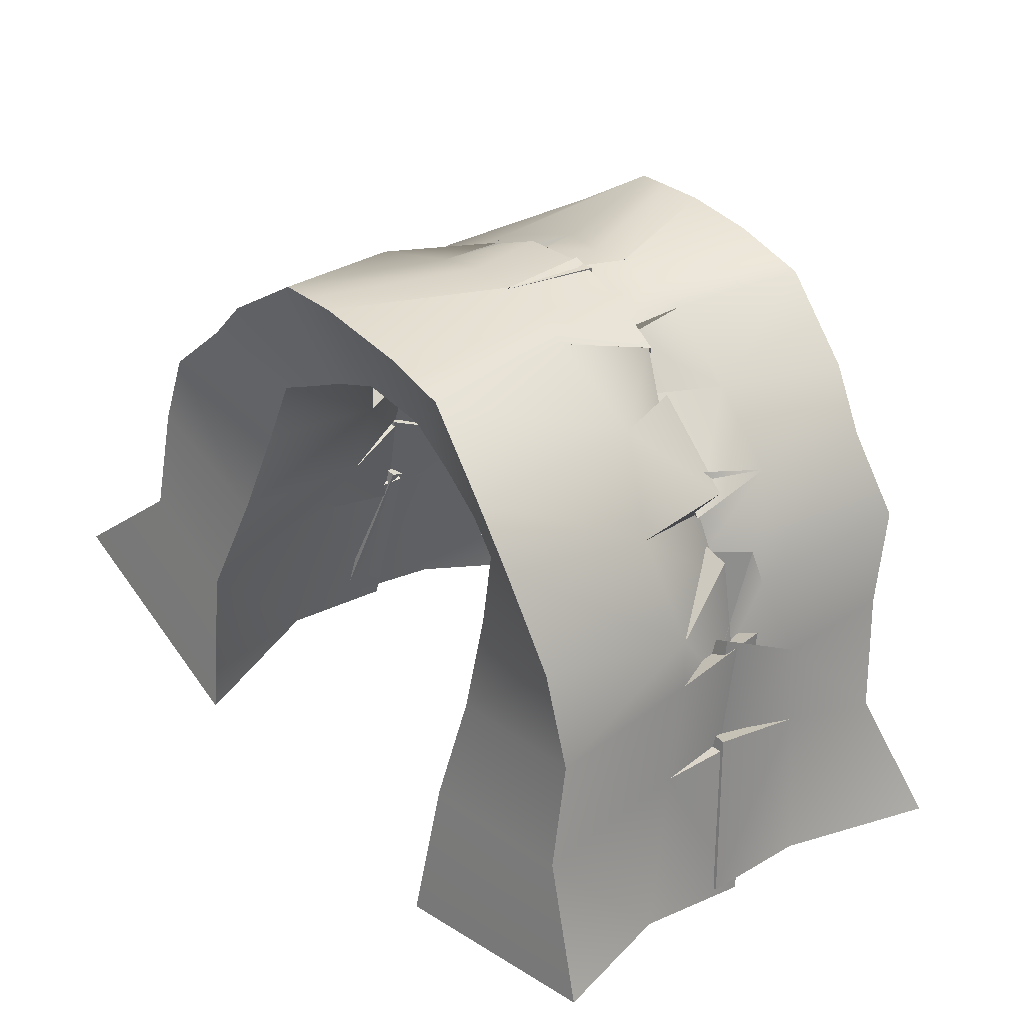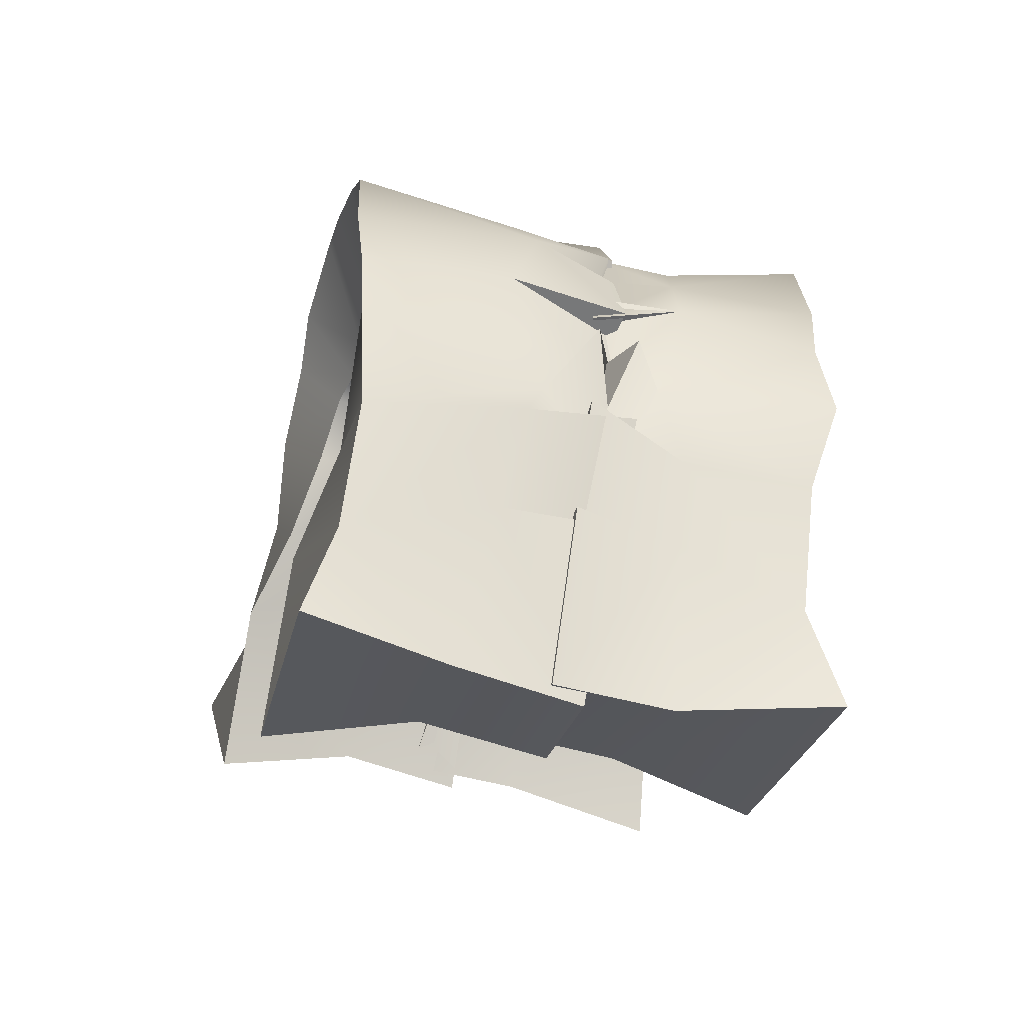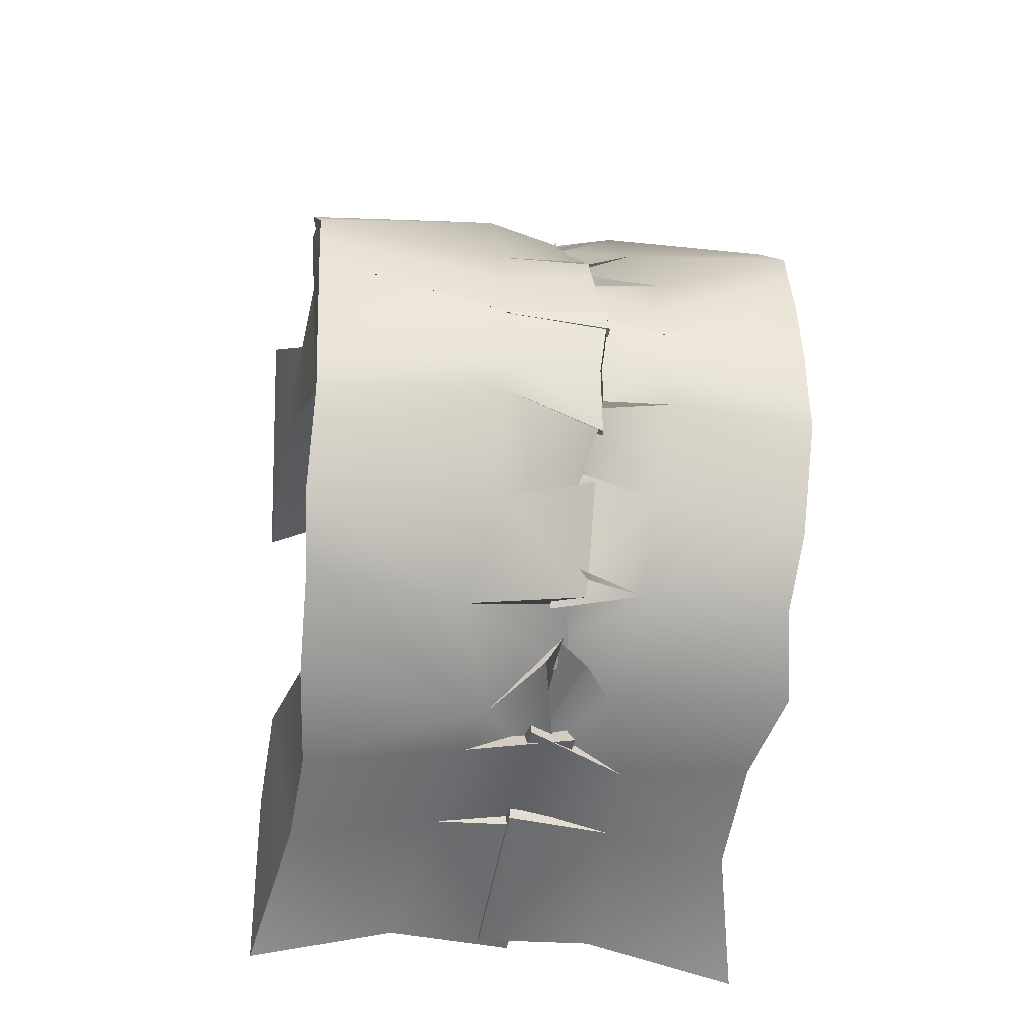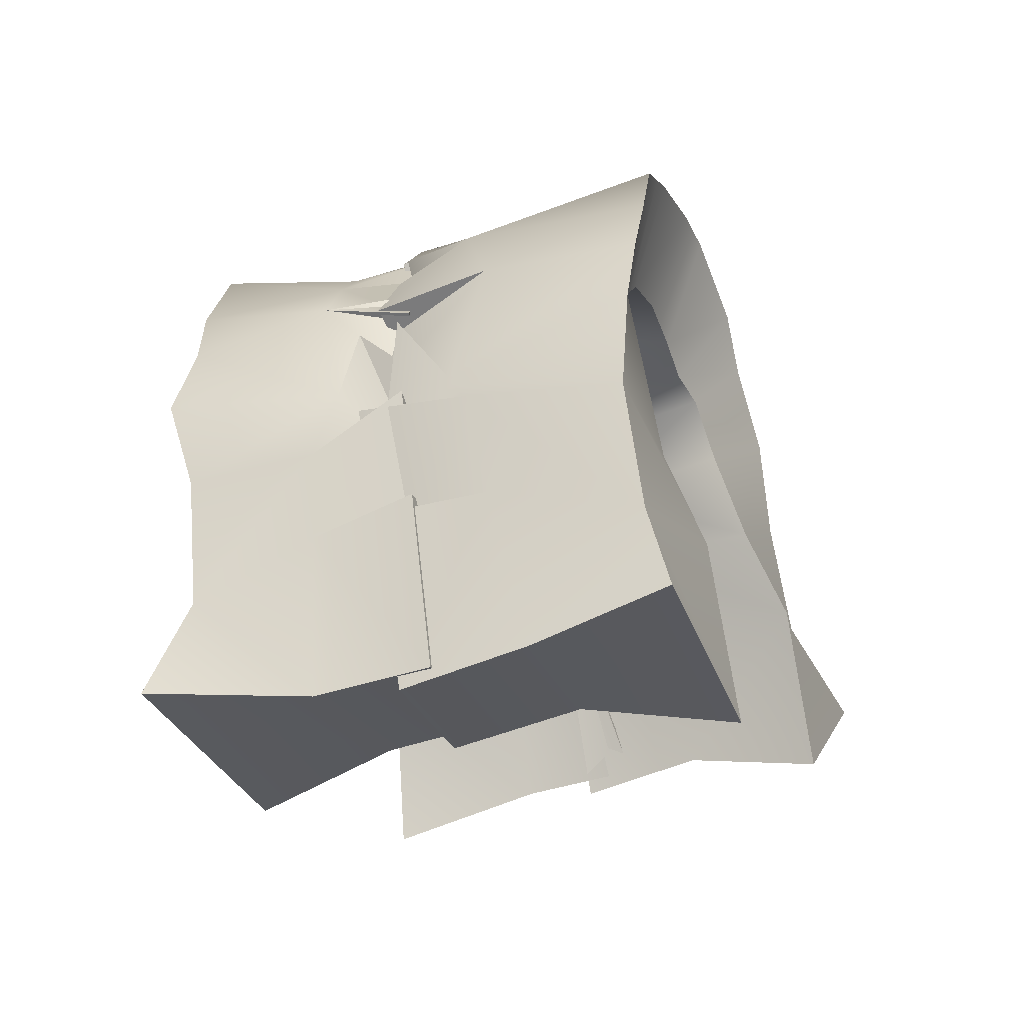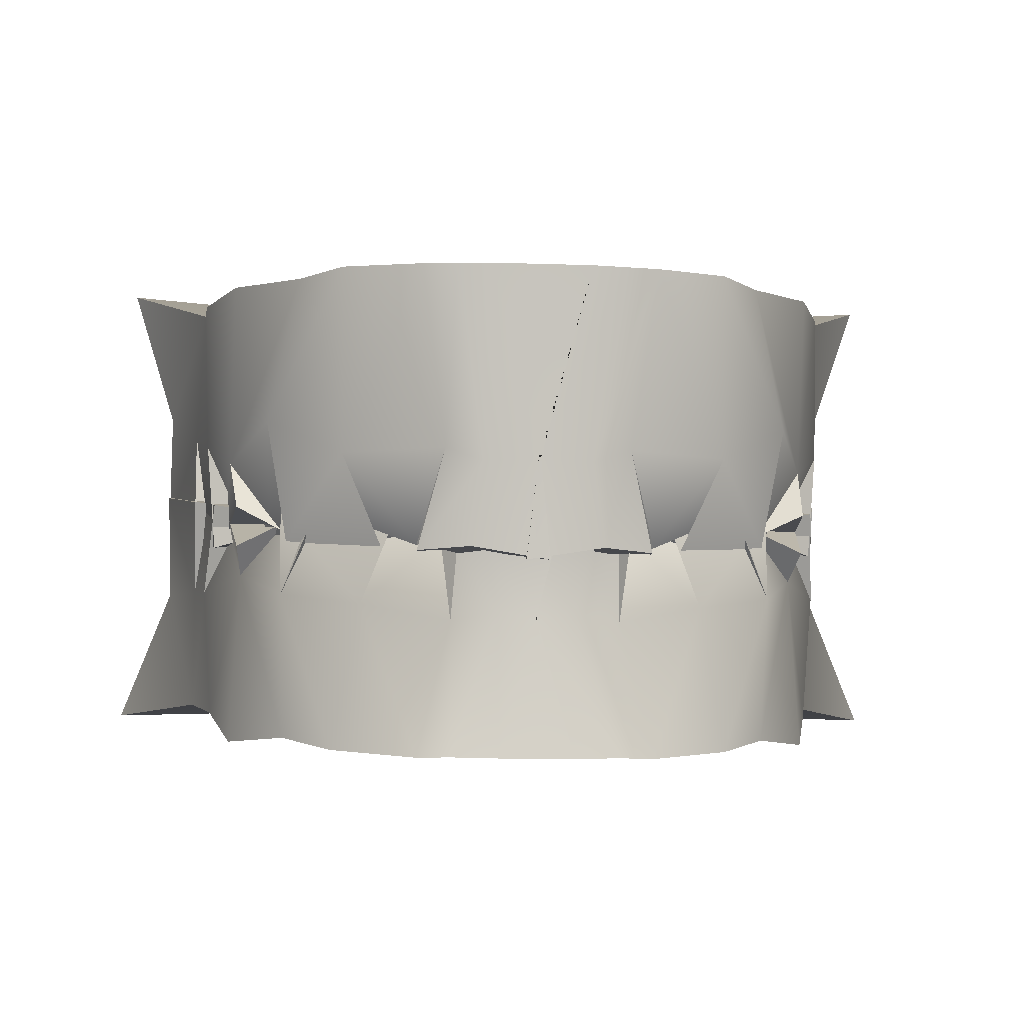
<metadata>
{"format":"obj","ext":"obj","renderer":"f3d","projection":"perspective","resolution":1024,"background":"white","views":[{"elev":42.0,"azim":-129.8,"up":"+Z"},{"elev":-10.5,"azim":-102.5,"up":"+Z"},{"elev":49.4,"azim":-92.2,"up":"+Z"},{"elev":-12.7,"azim":107.9,"up":"+Z"},{"elev":-9.8,"azim":-5.2,"up":"+Y"}]}
</metadata>
<code>
o Layer_0
g Layer_0
v -0.1182 0.01391 0.02417
v -0.07006 0.01841 0.02089
v -0.08758 0.05442 -0.09576
v -0.1491 0.05437 -0.082
v -0.1025 0.02222 0.06968
v -0.07658 0.01122 0.04906
v -0.07352 0.005636 0.09429
v -0.05427 0.006131 0.06941
v -0.03503 0.004987 0.1112
v -0.02719 0.005416 0.08792
v -0.128 0.0226 0.01376
v -0.07152 0.02775 -0.007638
v -0.1348 0.0344 -0.02394
v -0.08749 0.03688 -0.03813
v 0.1182 0.01391 0.02417
v 0.07006 0.01841 0.02089
v 0.08758 0.05442 -0.09576
v 0.1491 0.05437 -0.082
v 0.1025 0.02222 0.06968
v 0.07658 0.01122 0.04906
v 0.07352 0.005636 0.09429
v 0.05427 0.006131 0.06941
v 0.03503 0.004987 0.1112
v 0.02719 0.005416 0.08792
v 0.128 0.0226 0.01376
v 0.07152 0.02775 -0.007638
v 0.1348 0.0344 -0.02394
v 0.08749 0.03688 -0.03813
v 0.00343 0.006871 0.09138
v 0.00043 0.000871 0.1154
v -0.00043 0.000871 0.1154
v -0.00343 0.006871 0.09138
v -0.08297 -0.02501 0.06096
v -0.07625 -0.01865 0.047
v -0.08836 0.004917 0.03843
v -0.1016 -0.01588 0.03017
v -0.05764 -0.02956 0.08353
v -0.06298 -0.02393 0.07301
v -0.08741 -0.0172 0.04616
v -0.09451 -0.02357 0.06096
v -0.04506 -0.03023 0.09796
v -0.03549 -0.0318 0.09238
v -0.0593 -0.03283 0.07458
v -0.0689 -0.01795 0.077
v 0.004529 -0.0369 0.1099
v 0.004527 -0.03316 0.08657
v -0.04365 -0.03213 0.08827
v -0.04487 -0.03194 0.09695
v -0.122 -0.0121 -0.01778
v -0.1144 -0.008067 0.04875
v -0.07739 -0.02432 0.03106
v -0.09335 -0.01143 -0.02315
v -0.1332 -0.001904 -0.05803
v -0.1245 -0.01909 0.01275
v -0.08462 -0.003532 -0.00949
v -0.08607 -0.003821 -0.05843
v -0.1503 0.008023 -0.09527
v -0.135 -0.008582 -0.02948
v -0.07923 -0.001329 -0.03528
v -0.09079 0.00725 -0.1087
v 0.08297 -0.02501 0.06096
v 0.1016 -0.01588 0.03017
v 0.08836 0.004917 0.03843
v 0.07625 -0.01865 0.047
v 0.05764 -0.02956 0.08353
v 0.09451 -0.02357 0.06096
v 0.08741 -0.0172 0.04616
v 0.06298 -0.02393 0.07301
v 0.04506 -0.03023 0.09796
v 0.0689 -0.01795 0.077
v 0.0593 -0.03283 0.07458
v 0.03549 -0.0318 0.09238
v 0.122 -0.0121 -0.01778
v 0.09335 -0.01143 -0.02315
v 0.07739 -0.02432 0.03106
v 0.1144 -0.008067 0.04875
v 0.1332 -0.001904 -0.05803
v 0.08607 -0.003821 -0.05843
v 0.08462 -0.003532 -0.00949
v 0.1245 -0.01909 0.01275
v 0.1503 0.008023 -0.09527
v 0.09079 0.00725 -0.1087
v 0.07923 -0.001329 -0.03528
v 0.135 -0.008582 -0.02948
v -0.004529 -0.0369 0.1099
v 0.04487 -0.03194 0.09695
v 0.04365 -0.03213 0.08827
v -0.004527 -0.03316 0.08657
v 0.0208 -7.1e-05 0.1125
v 0.02517 -0.03192 0.1087
v 0.01881 -0.03339 0.1042
v 0.01963 0.003644 0.0909
v -0.0208 -7.1e-05 0.1125
v -0.02517 -0.03192 0.1087
v -0.01881 -0.03339 0.1042
v -0.01963 0.003644 0.0909
v 0.1326 0.091 -0.03273
v 0.1658 0.1083 -0.06725
v 0.07595 0.09978 -0.03519
v 0.07281 0.08326 -0.000229
v 0.07193 0.1102 -0.101
v -0.07595 0.09978 -0.03519
v -0.07281 0.08326 -0.000229
v -0.07193 0.1102 -0.101
v -0.1326 0.091 -0.03273
v -0.1658 0.1083 -0.06725
v 0.1299 0.08296 0.01303
v 0.09052 0.07787 0.07839
v 0.1168 0.08151 0.04968
v 0.0318 0.07197 0.126
v 0.02413 0.05847 0.08267
v 0.01407 0.05787 0.08788
v 0.01907 0.07187 0.1279
v 0.03419 0.05907 0.07746
v 0.04453 0.07207 0.1242
v 0.05027 0.06007 0.06689
v 0.07402 0.07707 0.09962
v 0.06458 0.06387 0.05912
v 0.06854 0.07105 0.03394
v -0.02413 0.05847 0.08267
v -0.0318 0.07197 0.126
v -0.01907 0.07187 0.1279
v -0.01407 0.05787 0.08788
v -0.03419 0.05907 0.07746
v -0.04453 0.07207 0.1242
v -0.05027 0.06007 0.06689
v -0.07402 0.07707 0.09962
v -0.06458 0.06387 0.05912
v -0.06854 0.07105 0.03394
v -0.1299 0.08296 0.01303
v -0.09052 0.07787 0.07839
v -0.1168 0.08151 0.04968
v -0.1132 -0.0318 0.02292
v -0.07027 -0.03172 0.009526
v -0.08758 -0.01897 -0.1081
v -0.1491 -0.02453 -0.09596
v -0.09621 -0.04466 0.06259
v -0.07562 -0.03232 0.0329
v -0.06563 -0.05065 0.08135
v -0.05285 -0.04116 0.05607
v -0.03202 -0.05855 0.09641
v -0.02125 -0.04881 0.07635
v -0.129 -0.03571 -0.003937
v -0.07157 -0.03186 -0.01906
v -0.1348 -0.03164 -0.03623
v -0.08749 -0.02791 -0.0498
v 0.1132 -0.0318 0.02292
v 0.07027 -0.03172 0.009526
v 0.08758 -0.01897 -0.1081
v 0.1491 -0.02453 -0.09596
v 0.09621 -0.04466 0.06259
v 0.07562 -0.03232 0.0329
v 0.06563 -0.05065 0.08135
v 0.05285 -0.04116 0.05607
v 0.03202 -0.05855 0.09641
v 0.02125 -0.04881 0.07635
v 0.129 -0.03571 -0.003937
v 0.07157 -0.03186 -0.01906
v 0.1348 -0.03164 -0.03623
v 0.08749 -0.02791 -0.0498
v 0.001513 -0.05409 0.07787
v -0.000299 -0.05854 0.1015
v 0.000299 -0.05854 0.1015
v -0.001513 -0.05409 0.07787
v -0.08365 -0.01443 0.06935
v -0.07118 -0.0132 0.05359
v -0.09196 -0.02659 0.03195
v -0.09719 -0.000121 0.0239
v -0.05405 -0.02104 0.0855
v -0.06439 -0.01835 0.0734
v -0.07691 -0.01519 0.05661
v -0.09685 -0.01009 0.05787
v -0.03626 -0.02669 0.09989
v -0.02555 -0.02324 0.09587
v -0.05157 -0.01488 0.07926
v -0.06763 -0.023 0.07029
v 0.007421 -0.0271 0.107
v -0.001115 -0.02878 0.08518
v -0.03399 -0.02691 0.08902
v -0.03461 -0.02432 0.09618
v -0.122 0.004318 -0.01095
v -0.1142 -0.02317 0.04518
v -0.07346 6.7e-05 0.03039
v -0.09337 0.00705 -0.01599
v -0.1332 0.01226 -0.05081
v -0.1245 -0.002304 0.01896
v -0.08475 -0.003499 -0.007419
v -0.08607 0.01401 -0.05034
v -0.1503 0.0192 -0.08789
v -0.135 0.006169 -0.02277
v -0.07923 0.002821 -0.03098
v -0.09079 0.02529 -0.09939
v 0.08365 -0.01443 0.06935
v 0.09719 -0.000121 0.0239
v 0.09196 -0.02659 0.03195
v 0.07118 -0.0132 0.05359
v 0.05405 -0.02104 0.0855
v 0.09685 -0.01009 0.05787
v 0.07691 -0.01519 0.05661
v 0.06439 -0.01835 0.0734
v 0.03626 -0.02669 0.09989
v 0.06763 -0.023 0.07029
v 0.05157 -0.01488 0.07926
v 0.02555 -0.02324 0.09587
v 0.122 0.004318 -0.01095
v 0.09337 0.00705 -0.01599
v 0.07346 6.7e-05 0.03039
v 0.1142 -0.02317 0.04518
v 0.1332 0.01226 -0.05081
v 0.08607 0.01401 -0.05034
v 0.08475 -0.003499 -0.007419
v 0.1245 -0.002304 0.01896
v 0.1503 0.0192 -0.08789
v 0.09079 0.02529 -0.09939
v 0.07923 0.002821 -0.03098
v 0.135 0.006169 -0.02277
v -0.007421 -0.0271 0.107
v 0.03461 -0.02432 0.09618
v 0.03399 -0.02691 0.08902
v 0.001115 -0.02878 0.08518
v 0.01445 -0.05535 0.09974
v 0.02057 -0.03118 0.1064
v 0.01168 -0.02871 0.1017
v 0.01492 -0.04946 0.07945
v -0.01445 -0.05535 0.09974
v -0.02057 -0.03118 0.1064
v -0.01168 -0.02871 0.1017
v -0.01492 -0.04946 0.07945
v 0.1356 -0.07803 -0.05777
v 0.1698 -0.08009 -0.09531
v 0.07995 -0.0807 -0.06214
v 0.07381 -0.08352 -0.02866
v 0.07493 -0.07477 -0.1279
v -0.07995 -0.0807 -0.06214
v -0.07381 -0.08352 -0.02866
v -0.07493 -0.07477 -0.1279
v -0.1356 -0.07803 -0.05777
v -0.1698 -0.08009 -0.09531
v 0.1259 -0.08538 -0.01019
v 0.09488 -0.09959 0.04989
v 0.1168 -0.09941 0.02248
v 0.03195 -0.1097 0.0987
v 0.02441 -0.08347 0.06074
v 0.01424 -0.08488 0.06609
v 0.01418 -0.1102 0.1011
v 0.03455 -0.0826 0.05523
v 0.04467 -0.1098 0.09664
v 0.0517 -0.07987 0.04404
v 0.07637 -0.1055 0.07055
v 0.06782 -0.08008 0.03503
v 0.06886 -0.08214 0.009936
v -0.02441 -0.08347 0.06074
v -0.03195 -0.1097 0.0987
v -0.01418 -0.1102 0.1011
v -0.01424 -0.08488 0.06609
v -0.03455 -0.0826 0.05523
v -0.04467 -0.1098 0.09664
v -0.0517 -0.07987 0.04404
v -0.07637 -0.1055 0.07055
v -0.06782 -0.08008 0.03503
v -0.06886 -0.08214 0.009936
v -0.1259 -0.08538 -0.01019
v -0.09488 -0.09959 0.04989
v -0.1168 -0.09941 0.02248
f 36 35 34 33
f 40 39 38 37
f 44 43 42 41
f 52 51 50 49
f 56 55 54 53
f 60 59 58 57
f 64 63 62 61
f 68 67 66 65
f 72 71 70 69
f 76 75 74 73
f 80 79 78 77
f 84 83 82 81
f 21 117 115 23
f 19 108 117 21
f 15 109 108 19
f 15 25 107 109
f 25 27 97 107
f 18 98 97 27
f 17 101 98 18
f 106 104 3 4
f 105 106 4 13
f 105 13 11 130
f 130 11 1 132
f 131 132 1 5
f 127 131 5 7
f 125 127 7 9
f 30 31 113 122
f 29 32 31 30
f 5 1 36 33
f 34 6 5 33
f 35 2 6 34
f 1 2 35 36
f 7 5 40 37
f 38 8 7 37
f 39 6 8 38
f 5 6 39 40
f 41 9 7 44
f 42 10 9 41
f 43 8 10 42
f 7 8 43 44
f 46 29 30 45
f 9 10 47 48
f 11 12 52 49
f 1 11 49 50
f 51 2 1 50
f 52 12 2 51
f 13 14 56 53
f 11 13 53 54
f 55 12 11 54
f 56 14 12 55
f 57 4 3 60
f 13 4 57 58
f 59 14 13 58
f 60 3 14 59
f 19 20 64 61
f 62 15 19 61
f 63 16 15 62
f 20 16 63 64
f 21 22 68 65
f 66 19 21 65
f 67 20 19 66
f 22 20 67 68
f 23 24 72 69
f 21 23 69 70
f 71 22 21 70
f 24 22 71 72
f 73 25 15 76
f 74 26 25 73
f 16 26 74 75
f 15 16 75 76
f 77 27 25 80
f 78 28 27 77
f 26 28 78 79
f 25 26 79 80
f 81 18 27 84
f 17 18 81 82
f 28 17 82 83
f 27 28 83 84
f 31 32 88 85
f 87 24 23 86
f 85 90 89 31
f 90 86 23 89
f 88 91 90 85
f 91 87 86 90
f 32 92 91 88
f 92 24 87 91
f 31 89 110 113
f 89 23 115 110
f 9 93 121 125
f 93 30 122 121
f 48 94 93 9
f 94 45 30 93
f 47 95 94 48
f 95 46 45 94
f 10 96 95 47
f 96 29 46 95
f 128 129 132 131
f 126 128 131 127
f 124 126 127 125
f 132 129 103 130
f 130 103 102 105
f 105 102 104 106
f 109 119 118 108
f 108 118 116 117
f 117 116 114 115
f 100 119 109 107
f 99 100 107 97
f 101 99 97 98
f 122 113 112 123
f 113 110 111 112
f 110 115 114 111
f 125 121 120 124
f 121 122 123 120
f 99 101 17 28
f 99 28 26 100
f 100 26 16 119
f 118 119 16 20
f 116 118 20 22
f 114 116 22 24
f 8 126 124 10
f 6 128 126 8
f 2 129 128 6
f 2 12 103 129
f 12 14 102 103
f 3 104 102 14
f 123 112 32 29
f 112 111 92 32
f 111 114 24 92
f 124 120 96 10
f 120 123 29 96
f 166 167 168 165
f 170 171 172 169
f 174 175 176 173
f 182 183 184 181
f 186 187 188 185
f 190 191 192 189
f 194 195 196 193
f 198 199 200 197
f 202 203 204 201
f 206 207 208 205
f 210 211 212 209
f 214 215 216 213
f 247 249 153 155
f 249 240 151 153
f 240 241 147 151
f 239 157 147 241
f 229 159 157 239
f 229 230 150 159
f 230 233 149 150
f 135 236 238 136
f 136 238 237 145
f 143 145 237 262
f 133 143 262 264
f 133 264 263 137
f 137 263 259 139
f 139 259 257 141
f 245 163 162 254
f 163 164 161 162
f 168 133 137 165
f 137 138 166 165
f 138 134 167 166
f 167 134 133 168
f 172 137 139 169
f 139 140 170 169
f 140 138 171 170
f 171 138 137 172
f 139 141 173 176
f 141 142 174 173
f 142 140 175 174
f 175 140 139 176
f 162 161 178 177
f 179 142 141 180
f 184 144 143 181
f 181 143 133 182
f 133 134 183 182
f 134 144 184 183
f 188 146 145 185
f 185 145 143 186
f 143 144 187 186
f 144 146 188 187
f 135 136 189 192
f 189 136 145 190
f 145 146 191 190
f 146 135 192 191
f 196 152 151 193
f 151 147 194 193
f 147 148 195 194
f 195 148 152 196
f 200 154 153 197
f 153 151 198 197
f 151 152 199 198
f 199 152 154 200
f 204 156 155 201
f 201 155 153 202
f 153 154 203 202
f 203 154 156 204
f 147 157 205 208
f 157 158 206 205
f 206 158 148 207
f 207 148 147 208
f 157 159 209 212
f 159 160 210 209
f 210 160 158 211
f 211 158 157 212
f 159 150 213 216
f 213 150 149 214
f 214 149 160 215
f 215 160 159 216
f 220 164 163 217
f 155 156 219 218
f 221 222 217 163
f 155 218 222 221
f 222 223 220 217
f 218 219 223 222
f 223 224 164 220
f 219 156 224 223
f 242 221 163 245
f 247 155 221 242
f 253 225 141 257
f 254 162 225 253
f 225 226 180 141
f 162 177 226 225
f 226 227 179 180
f 177 178 227 226
f 227 228 142 179
f 178 161 228 227
f 264 261 260 263
f 263 260 258 259
f 259 258 256 257
f 235 261 264 262
f 234 235 262 237
f 236 234 237 238
f 250 251 241 240
f 248 250 240 249
f 246 248 249 247
f 241 251 232 239
f 239 232 231 229
f 229 231 233 230
f 244 245 254 255
f 243 242 245 244
f 246 247 242 243
f 252 253 257 256
f 255 254 253 252
f 149 233 231 160
f 158 160 231 232
f 148 158 232 251
f 148 251 250 152
f 152 250 248 154
f 154 248 246 156
f 256 258 140 142
f 258 260 138 140
f 260 261 134 138
f 235 144 134 261
f 234 146 144 235
f 234 236 135 146
f 164 244 255 161
f 224 243 244 164
f 156 246 243 224
f 228 252 256 142
f 161 255 252 228

</code>
